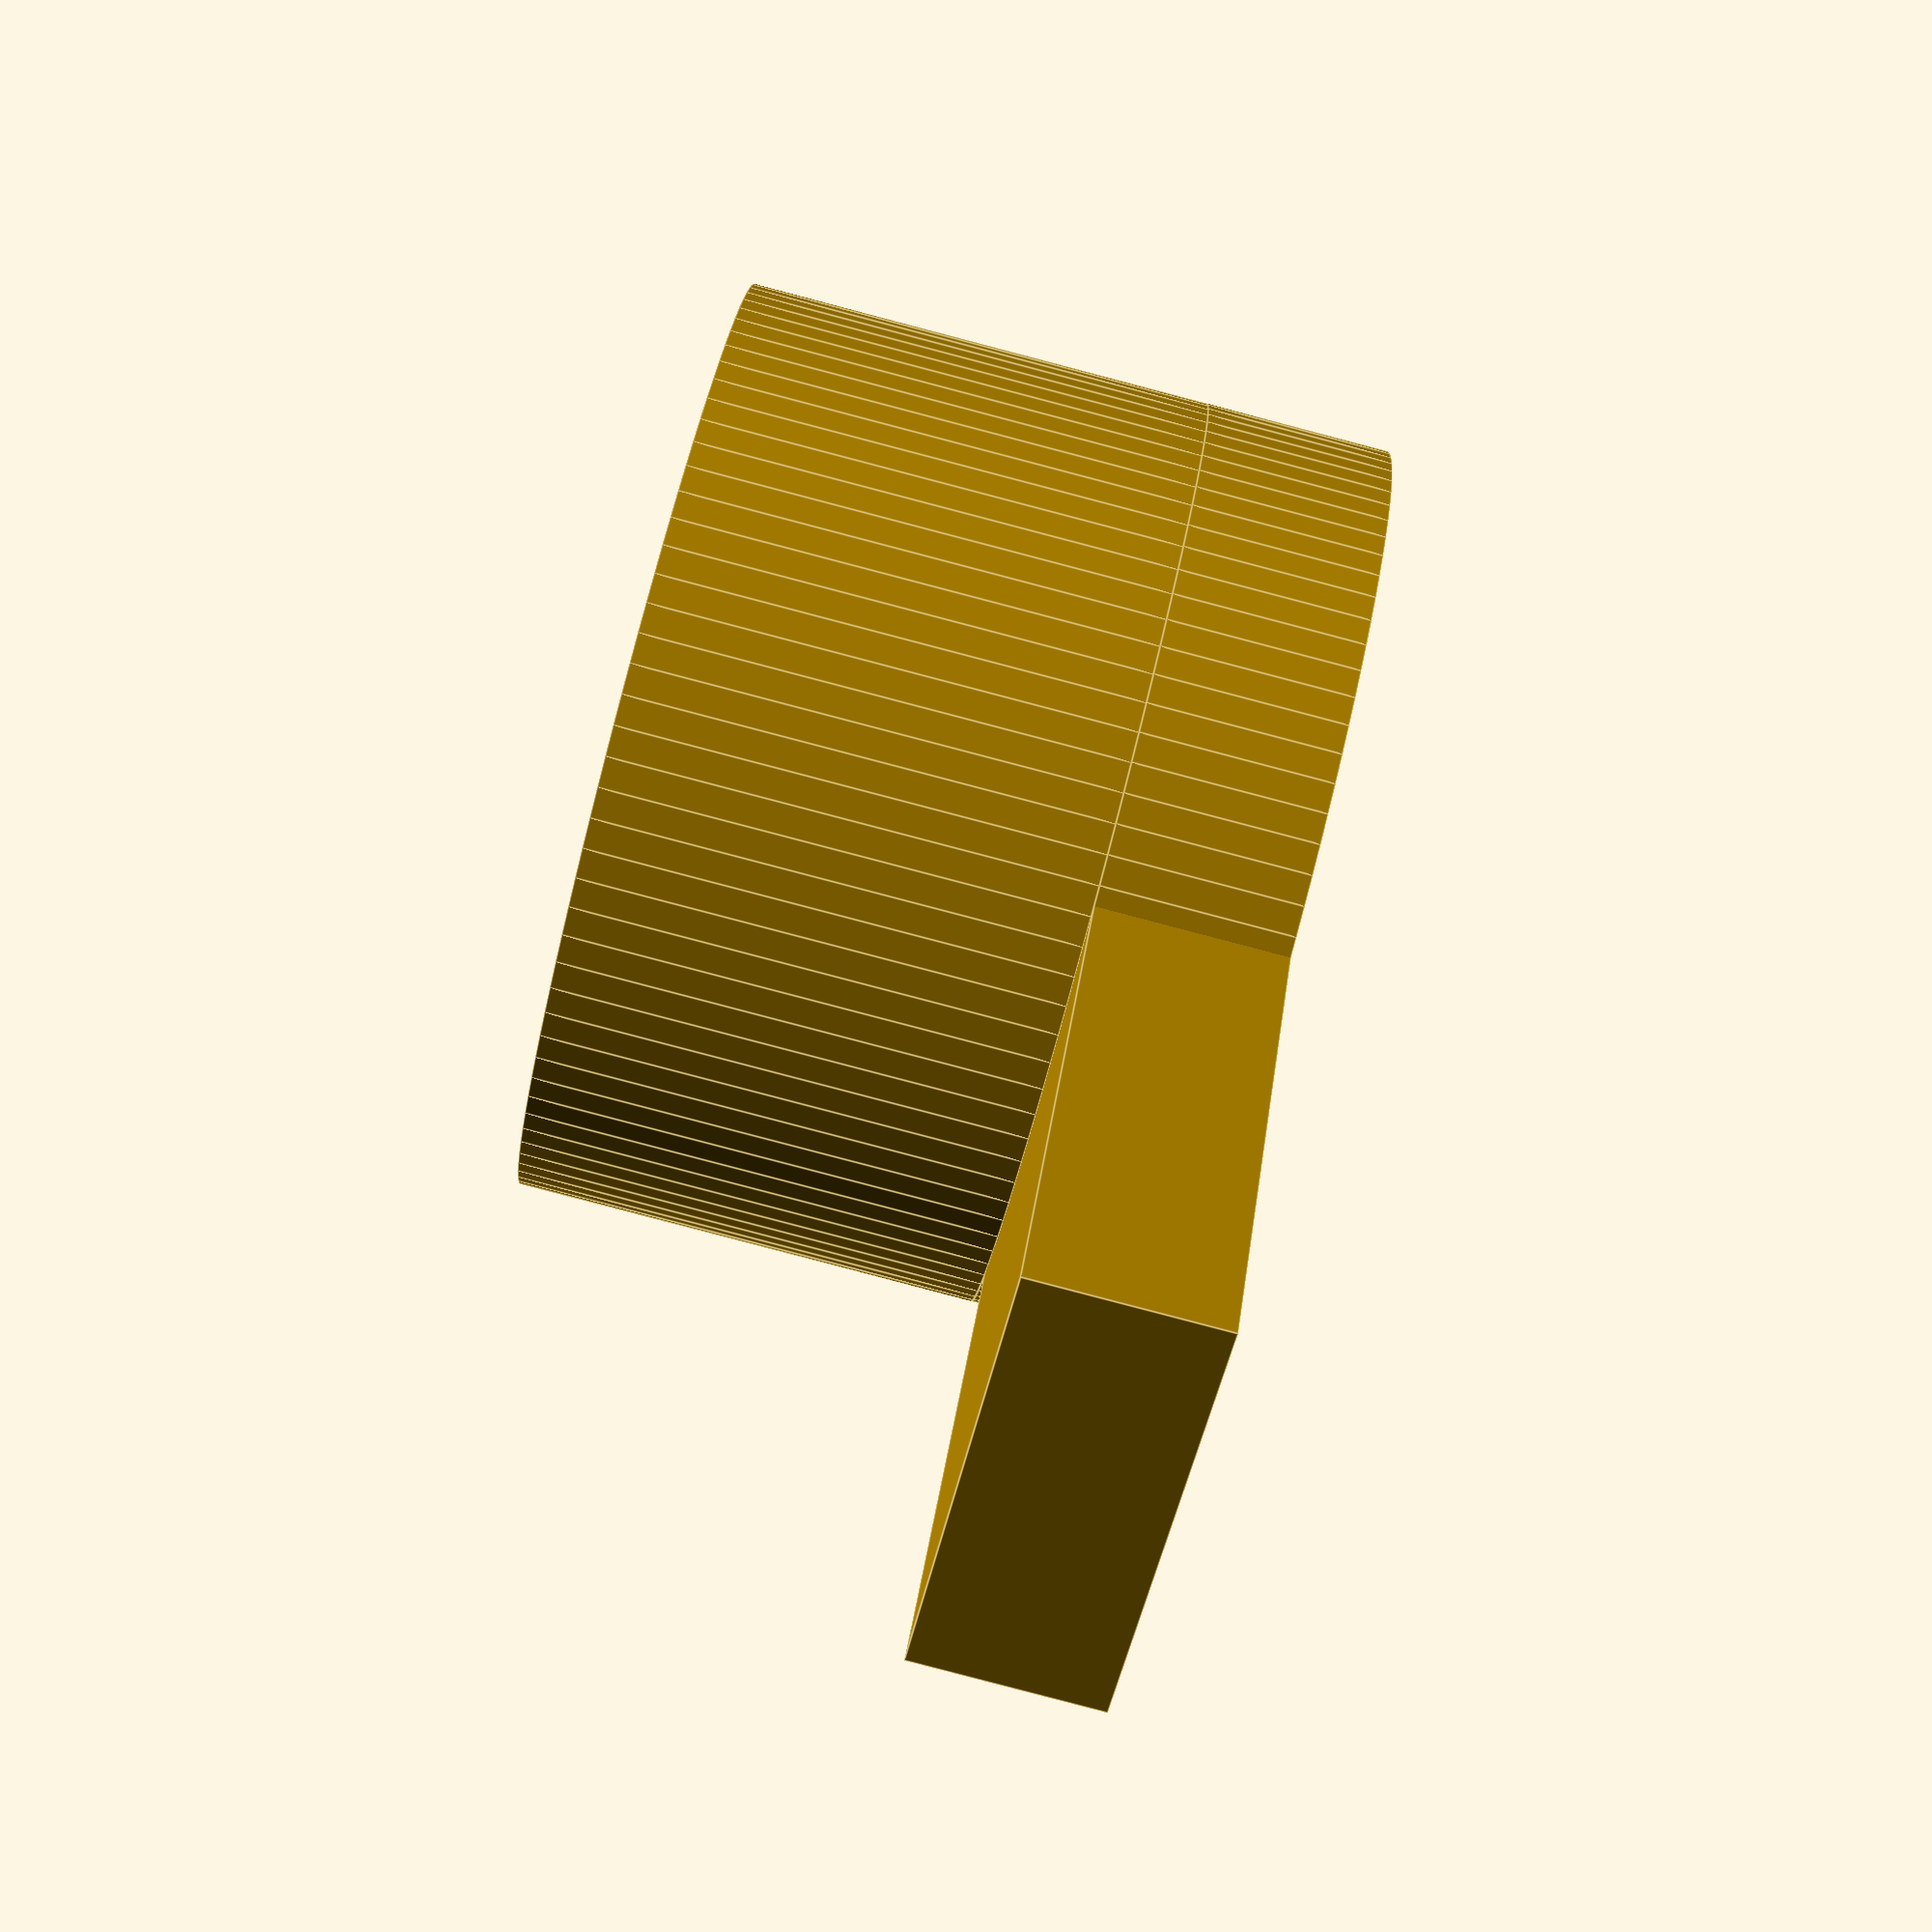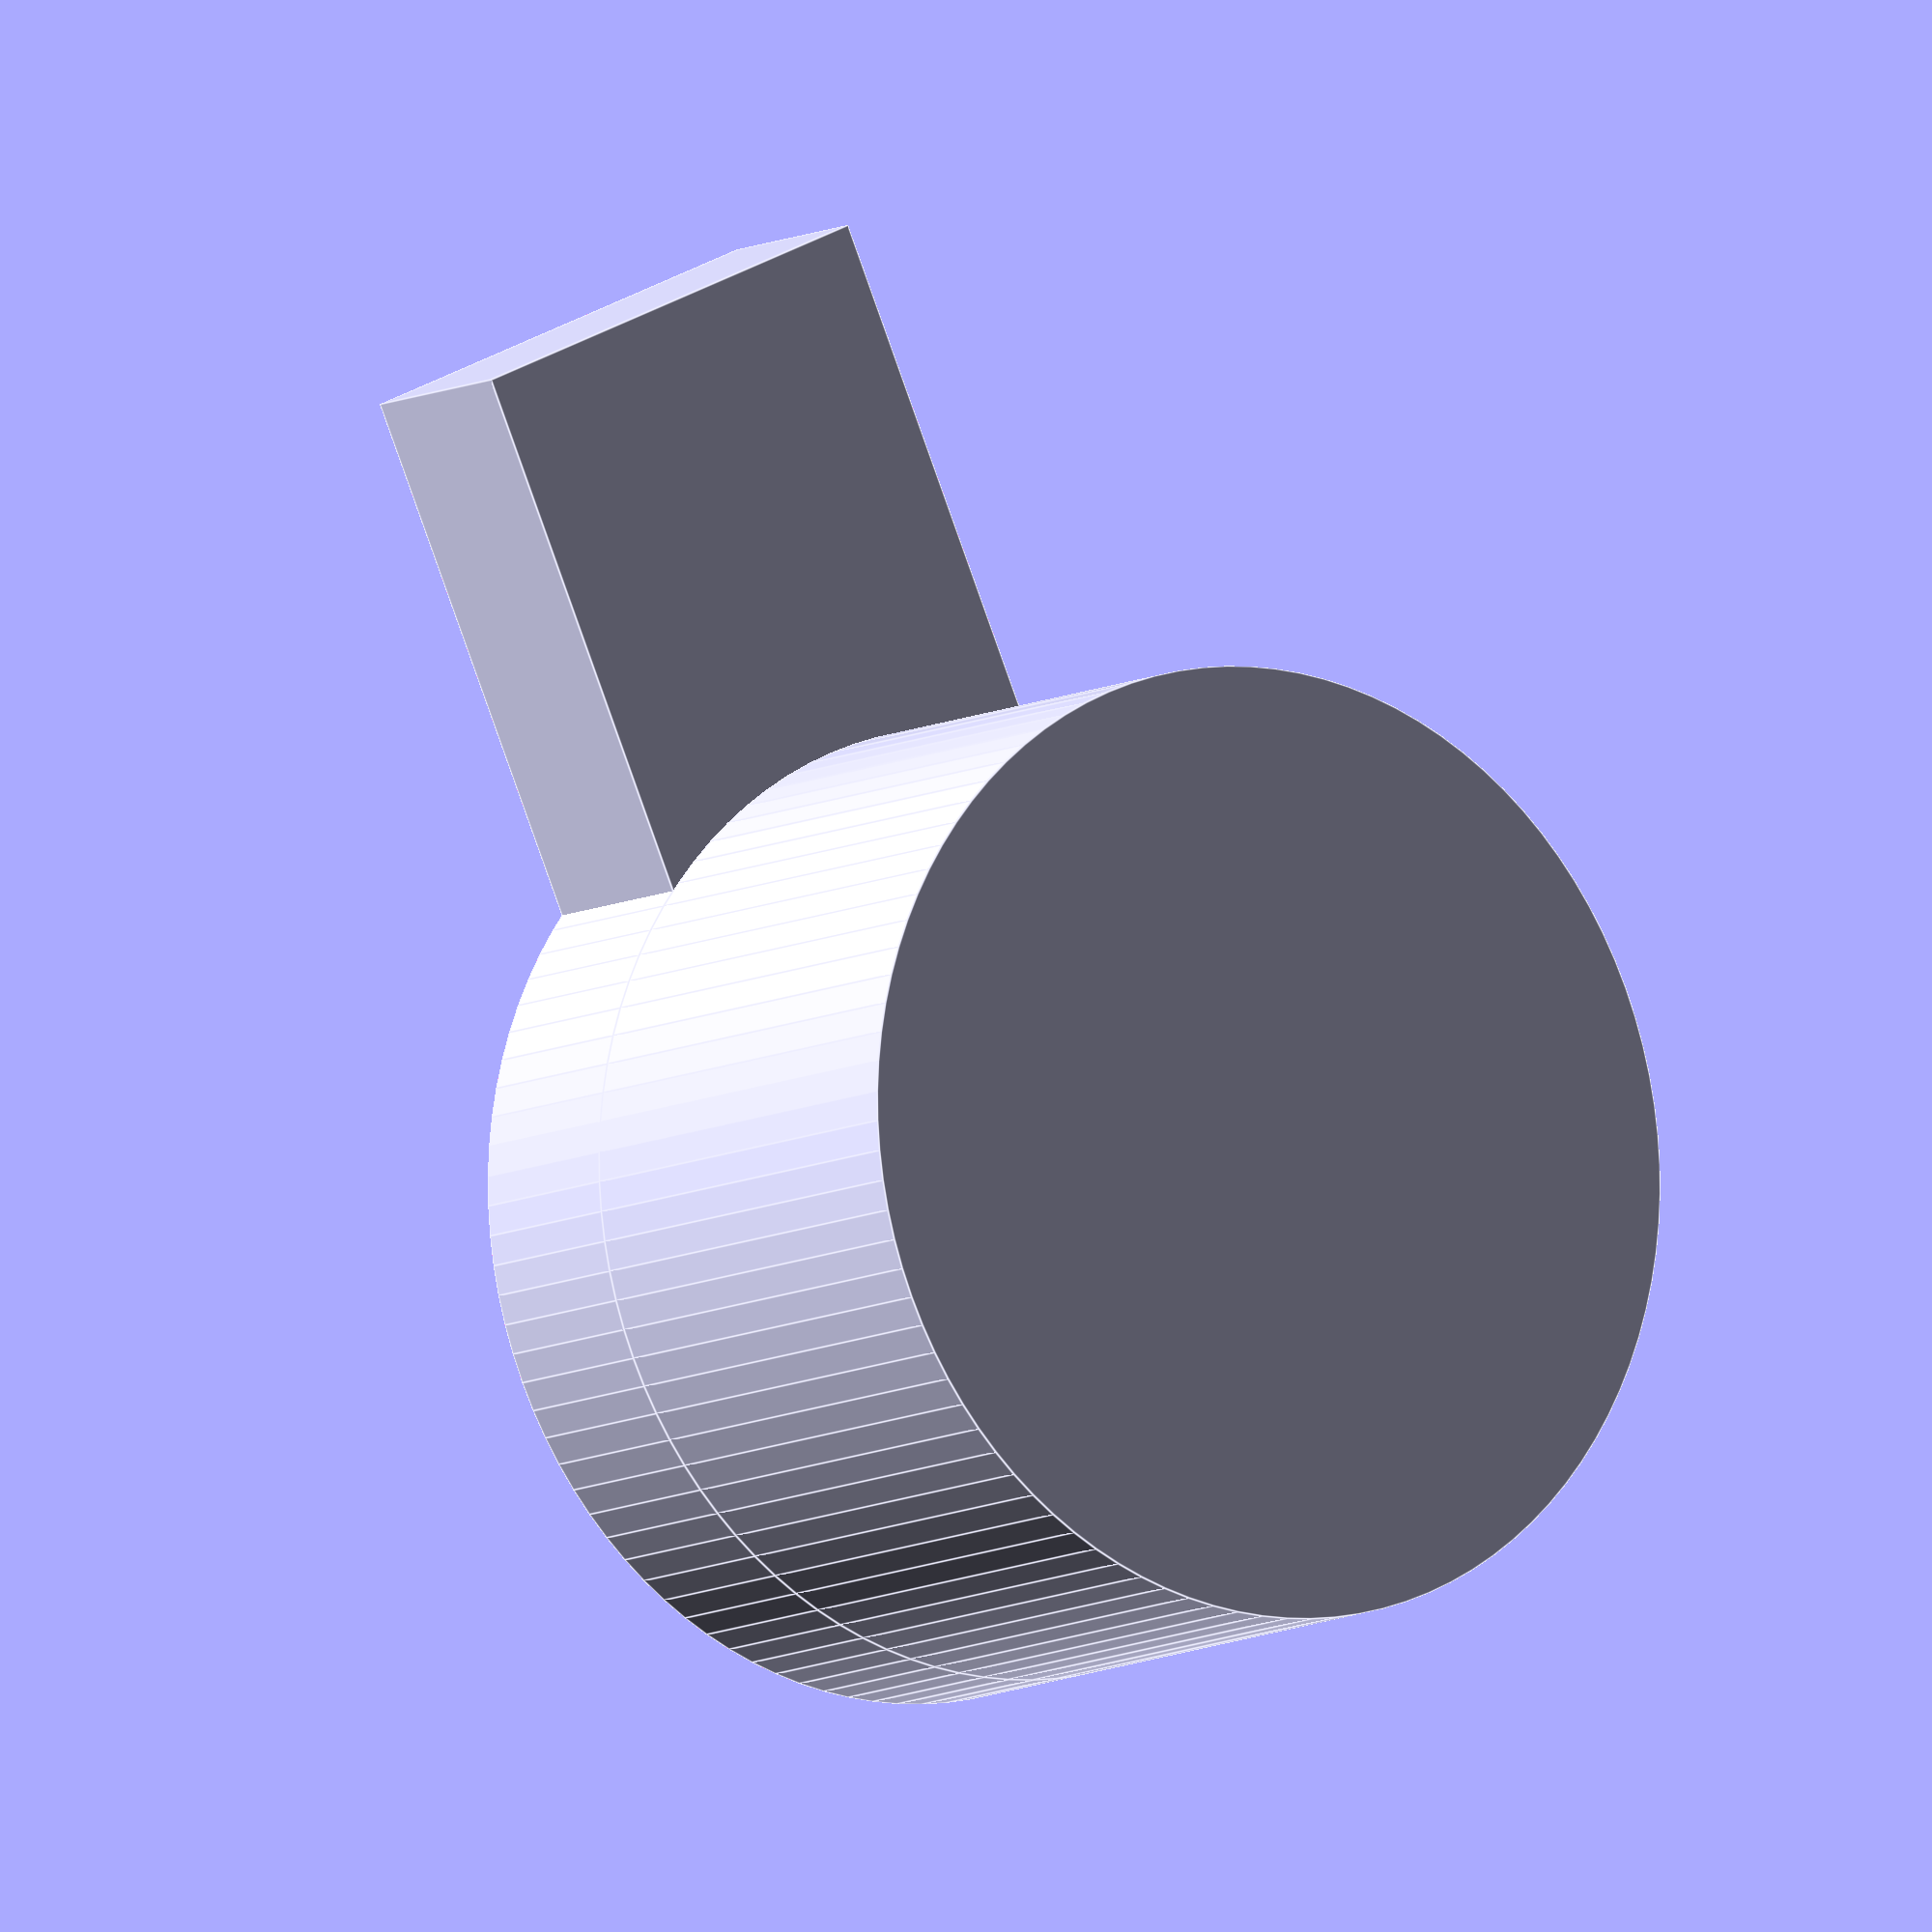
<openscad>
resolution = 100;

module lens(radius){
	union(){
		cylinder(r1=5,r2=5,h=2,$fn=resolution);
		difference(){
			translate([0,0,2]){
				sphere(r=radius,$fn=resolution);
			}
			translate([0,0,-50]){
				cube([100,100,100],center=true);
			}
		}
		translate([5,0,1]){
			cube([10,5,2],center=true);
		}
	}
}

module neg_lens(radius){
	difference(){
		translate([0,0,2]){
			cylinder(r1=5,r2=5,h=5,$fn=resolution);
		}
		lens(radius);
	}
}

lens(3);
neg_lens(3);
</openscad>
<views>
elev=265.0 azim=302.4 roll=104.7 proj=p view=edges
elev=189.0 azim=65.8 roll=215.4 proj=o view=edges
</views>
